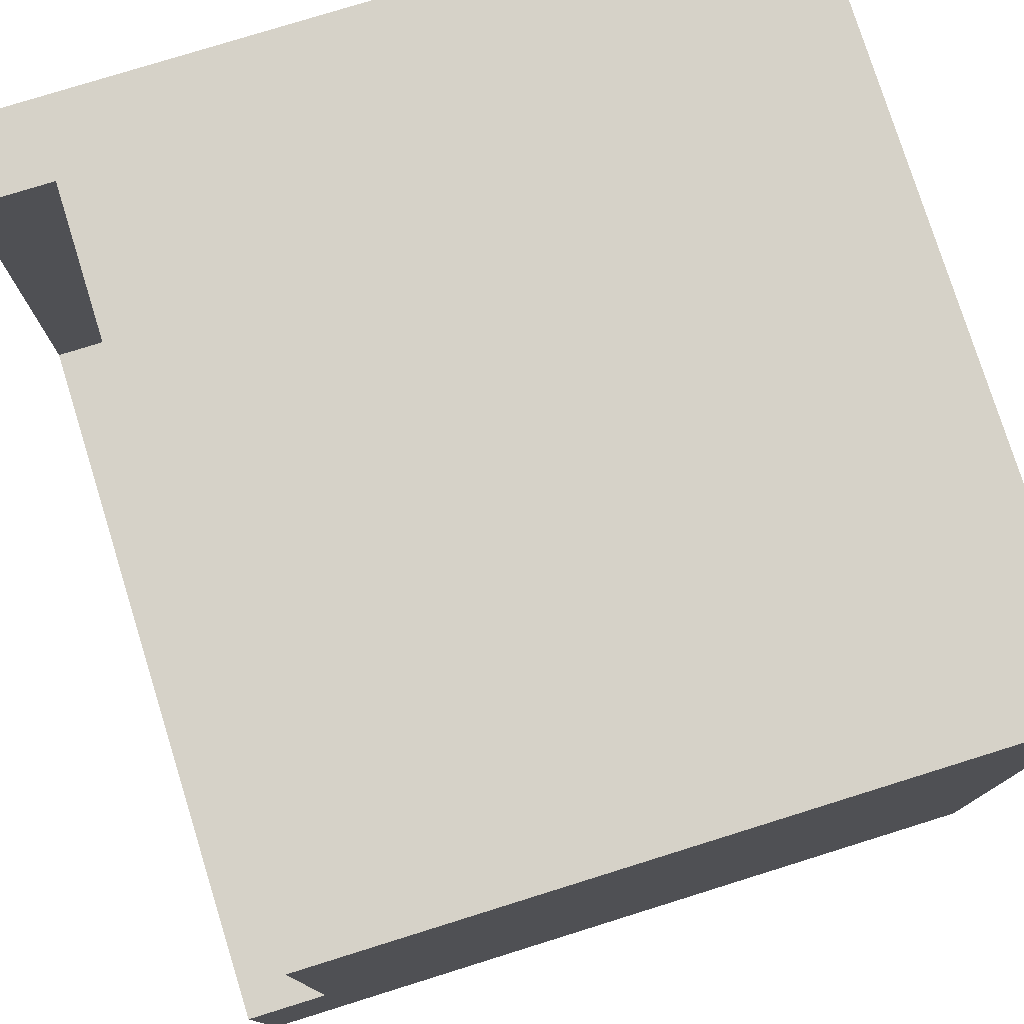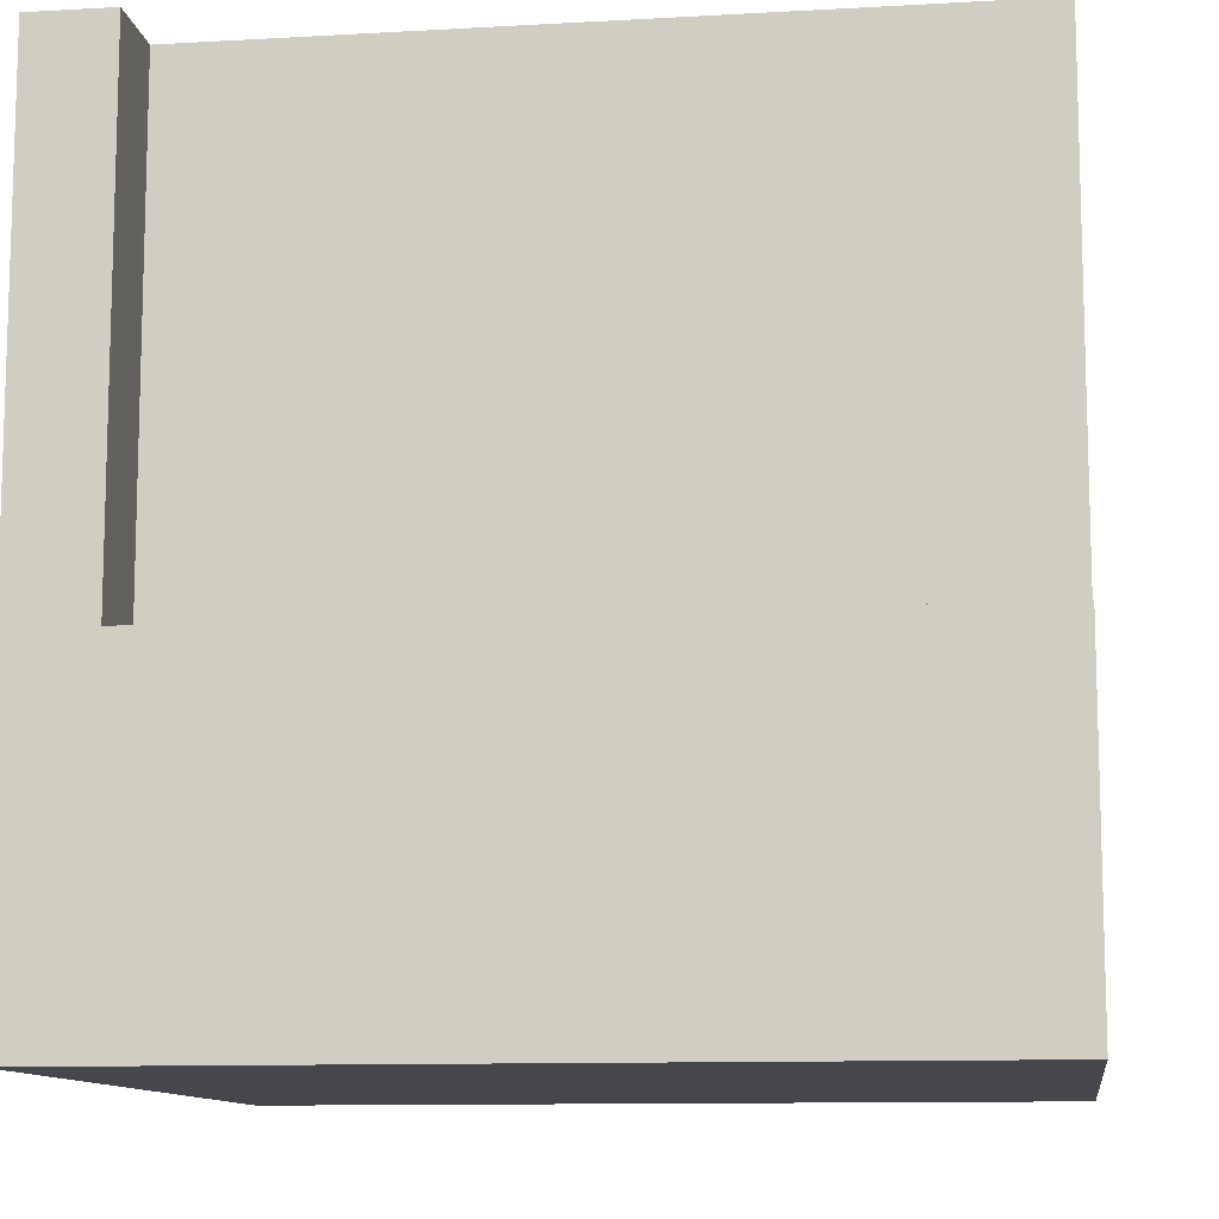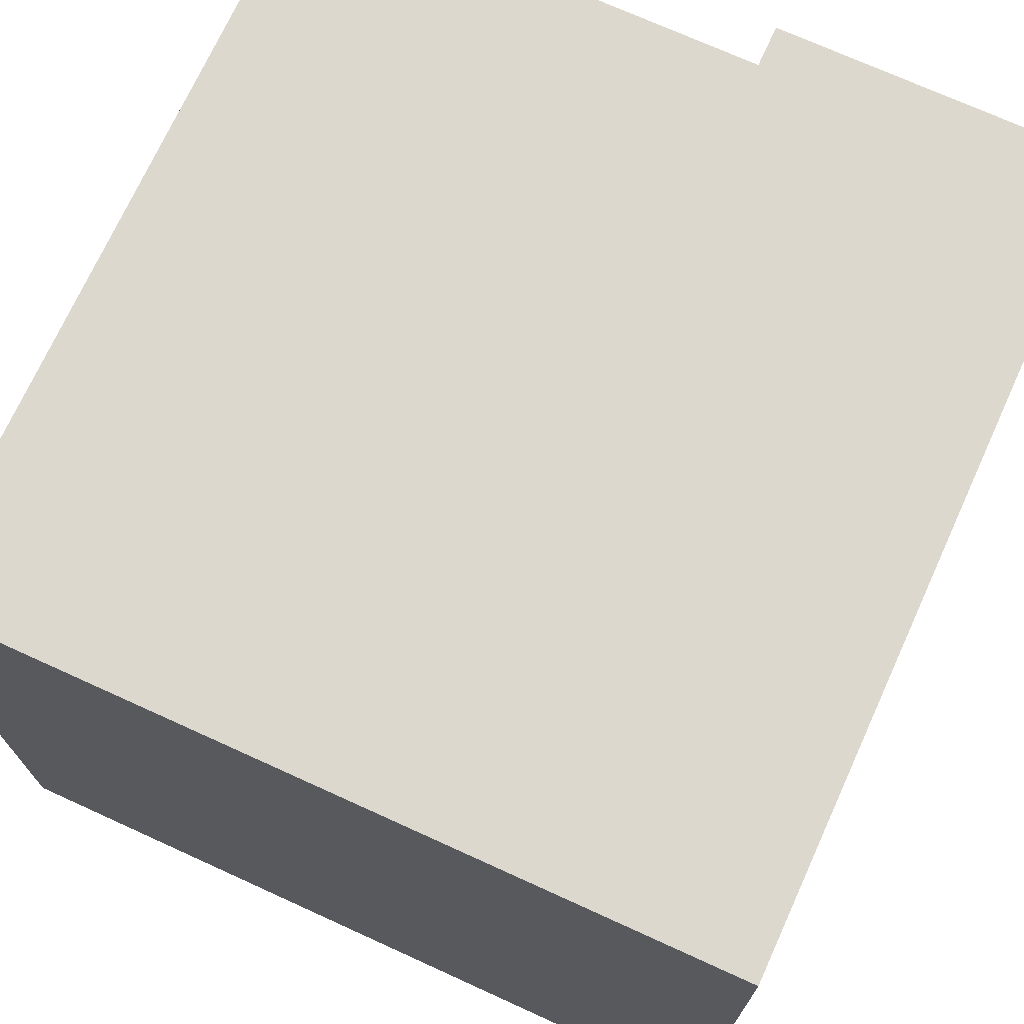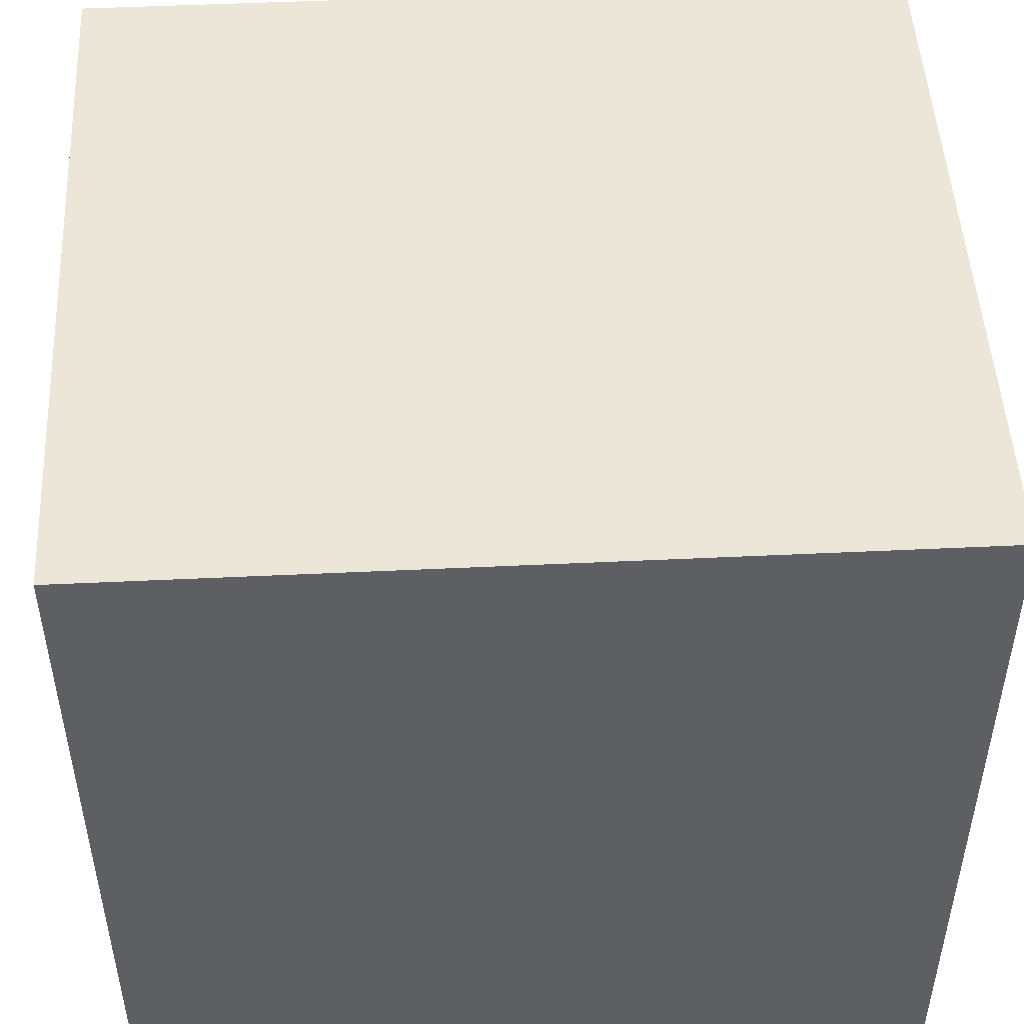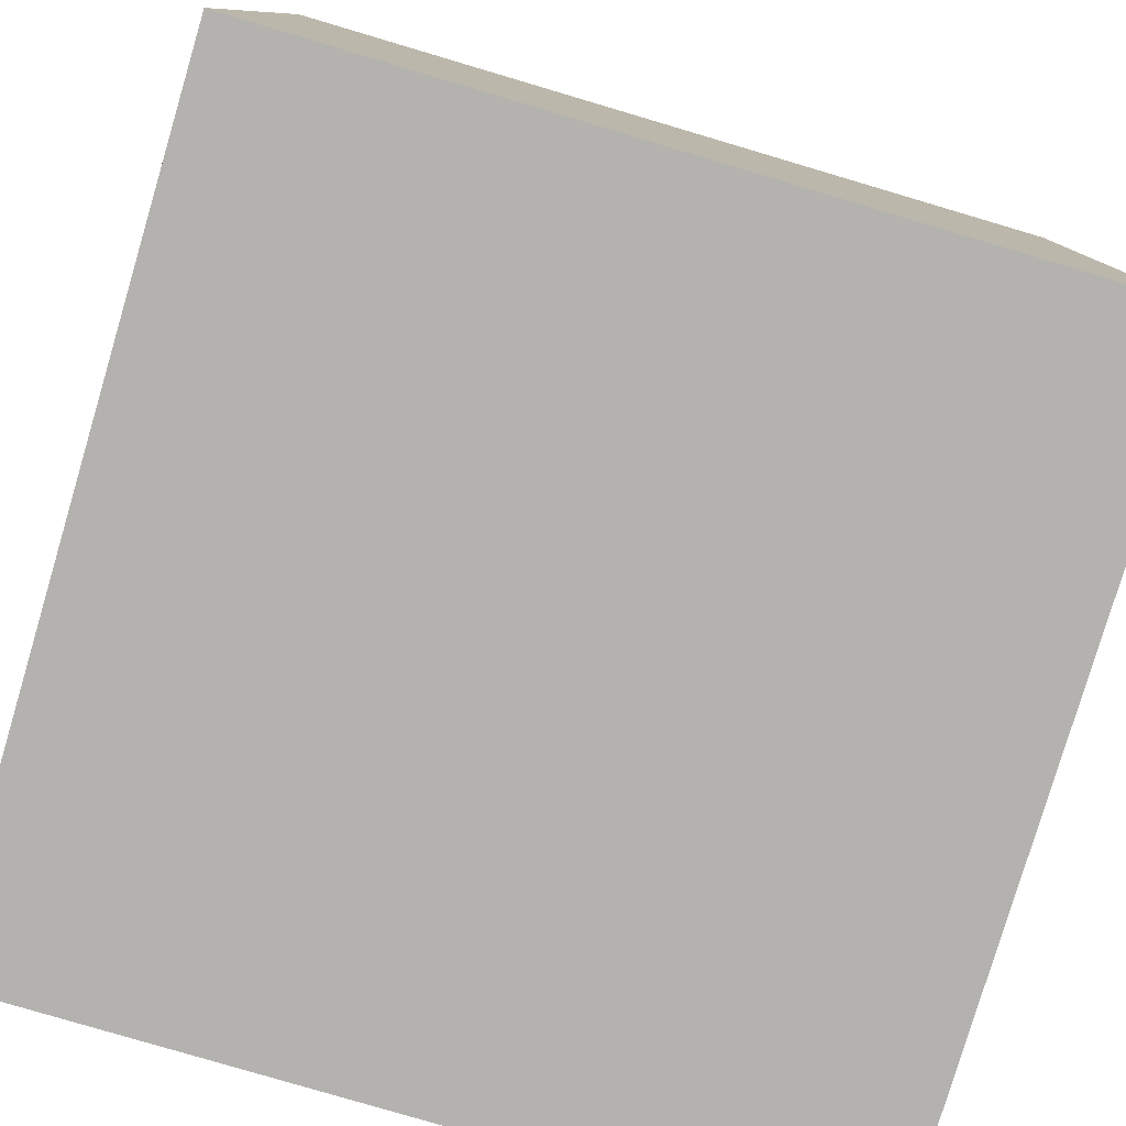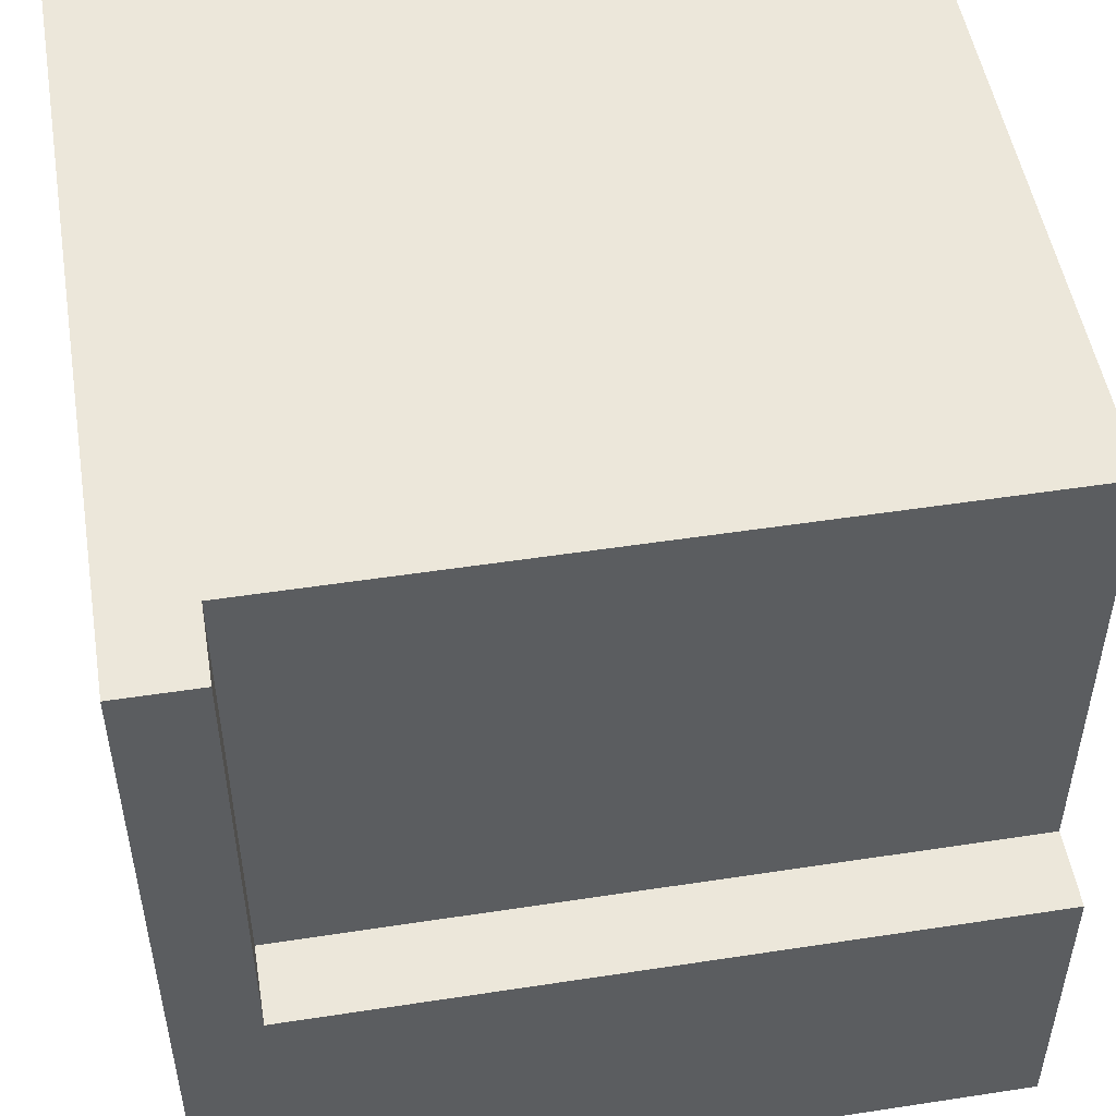
<metadata>
{"format":"obj","ext":"obj","renderer":"f3d","projection":"perspective","resolution":1024,"background":"white","views":[{"elev":77.7,"azim":72.7,"up":"+Y"},{"elev":-10.9,"azim":8.0,"up":"+Y"},{"elev":72.1,"azim":-65.5,"up":"+Z"},{"elev":49.3,"azim":177.0,"up":"+Y"},{"elev":-79.7,"azim":163.5,"up":"+Y"},{"elev":50.7,"azim":-9.5,"up":"+Y"}]}
</metadata>
<code>
v 0 0 0
v 500 0 0
v 0 0 500
v 500 0 500
v 0 500 0
v 0 500 500
v 500 200 450
v 500 200 500
v 500 500 0
v 500 500 450
v 50 200 500
v 50 500 500
v 50 500 450
v 50 200 450
f 1 2 3
f 3 2 4
f 5 1 6
f 6 1 3
f 4 7 8
f 4 2 7
f 7 9 10
f 2 9 7
f 1 9 2
f 5 9 1
f 6 3 11
f 4 11 3
f 12 6 11
f 8 11 4
f 9 13 10
f 13 6 12
f 9 5 13
f 13 5 6
f 10 14 7
f 10 13 14
f 11 8 14
f 14 8 7
f 12 11 13
f 13 11 14

</code>
